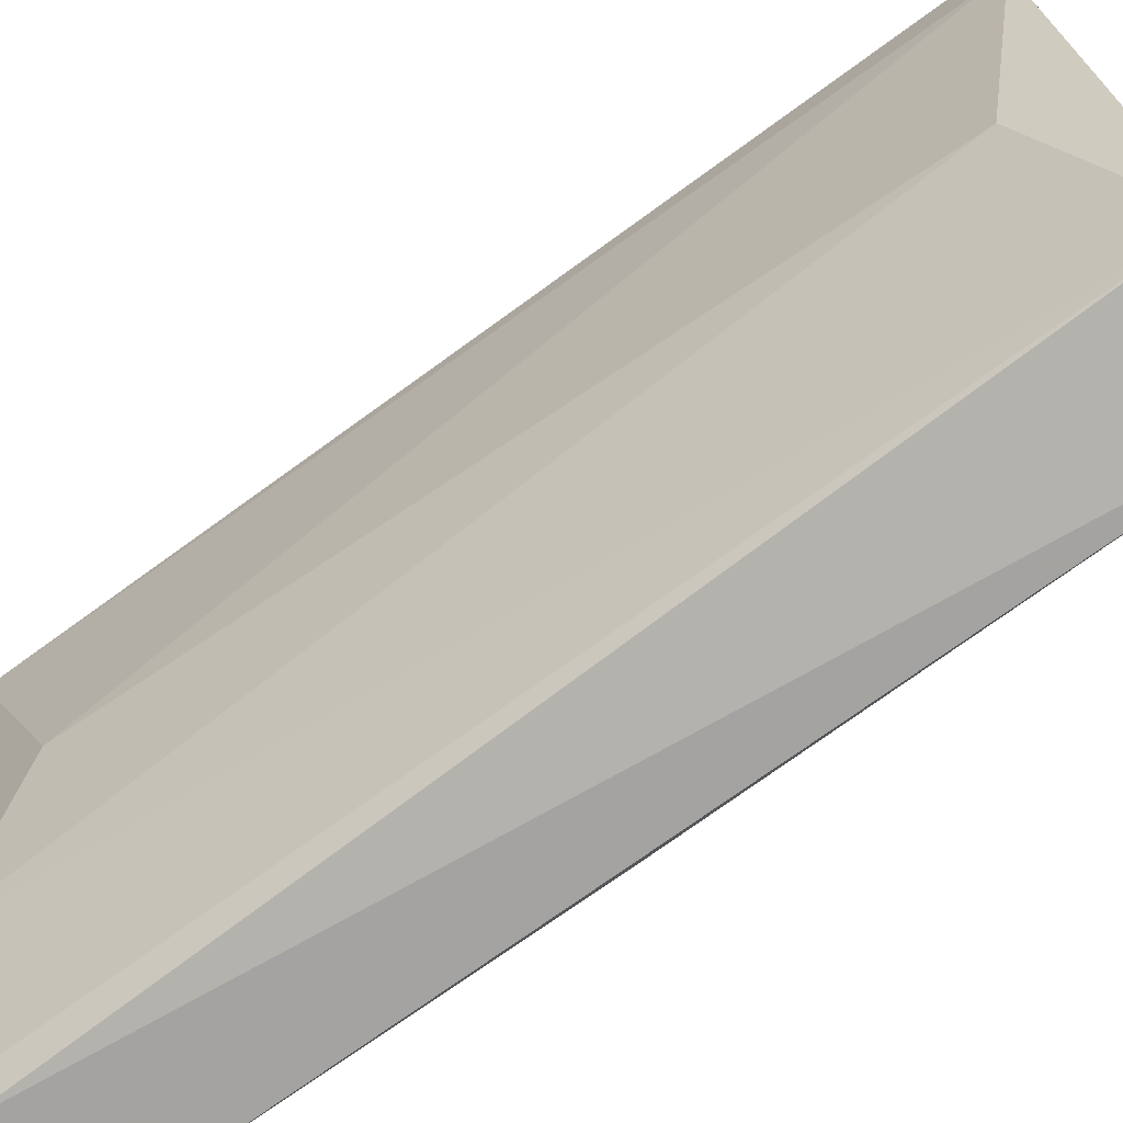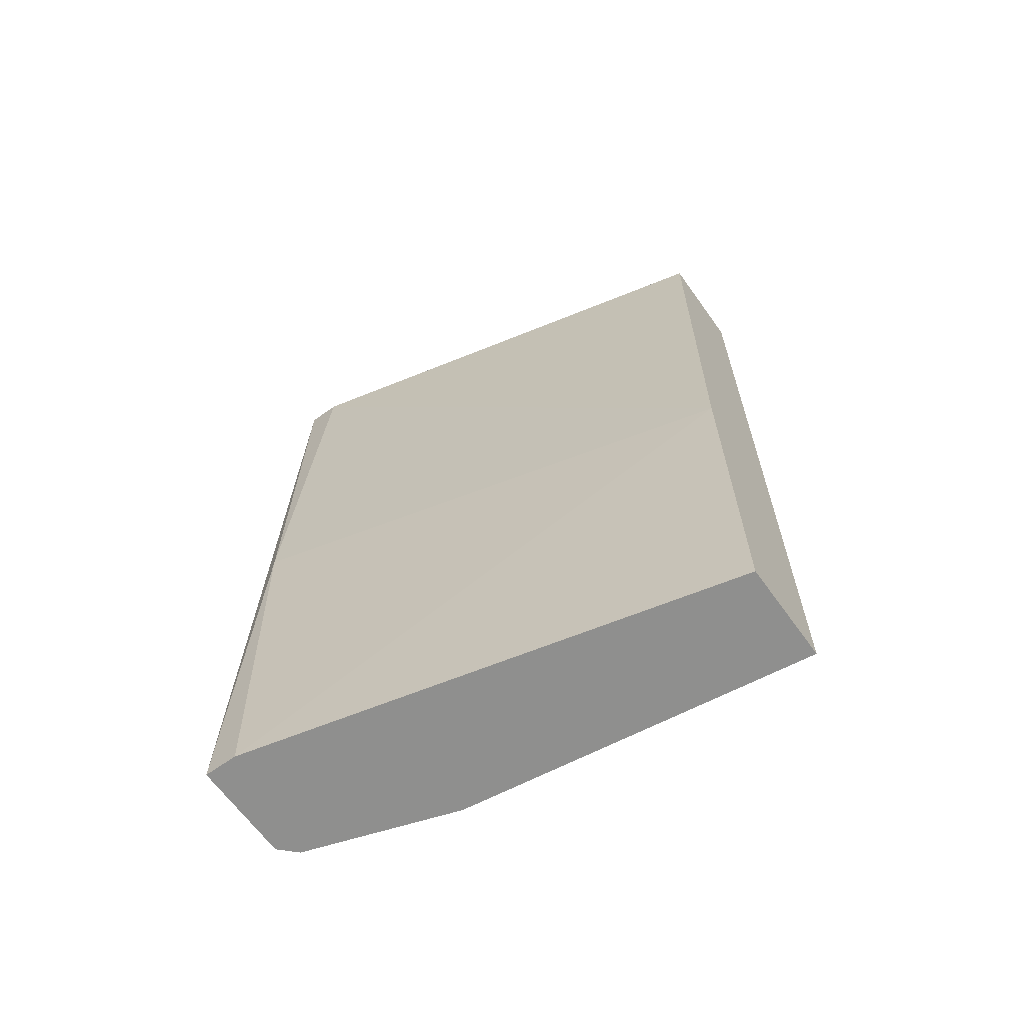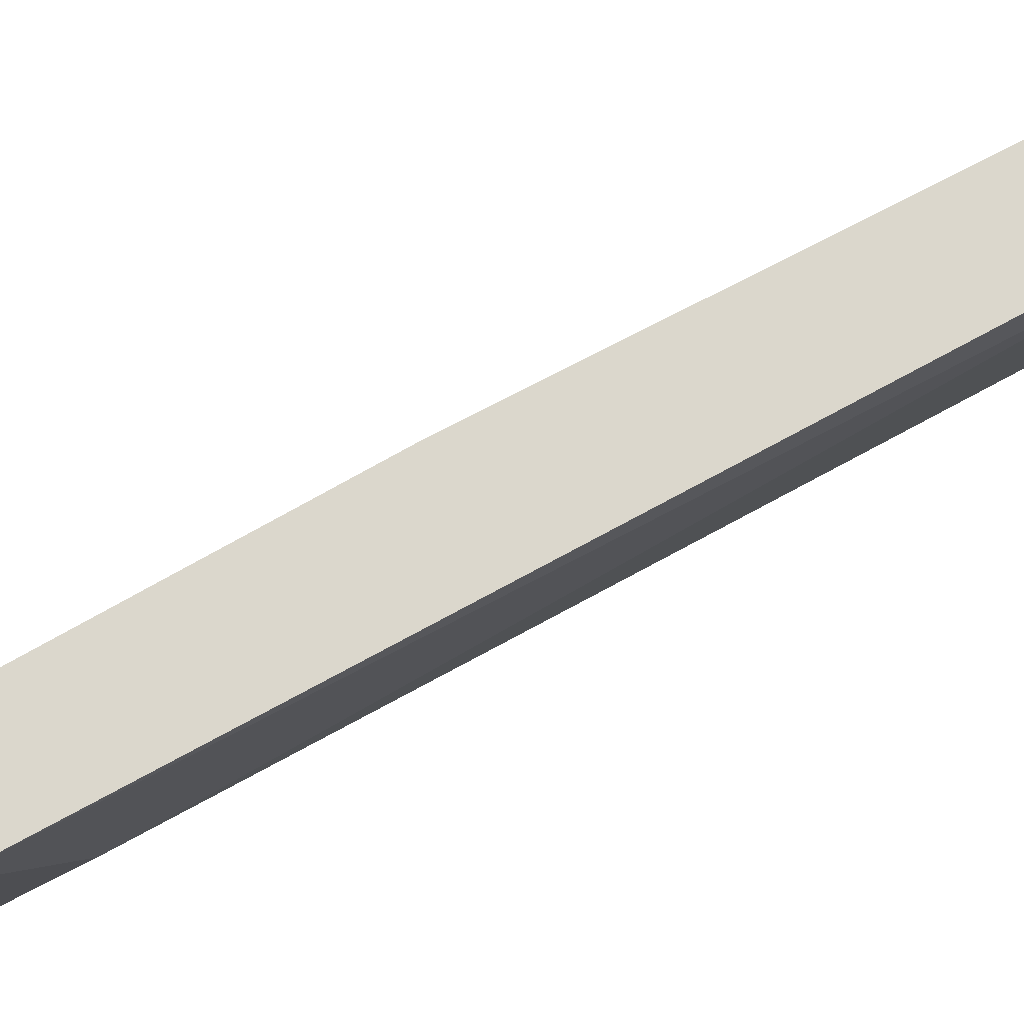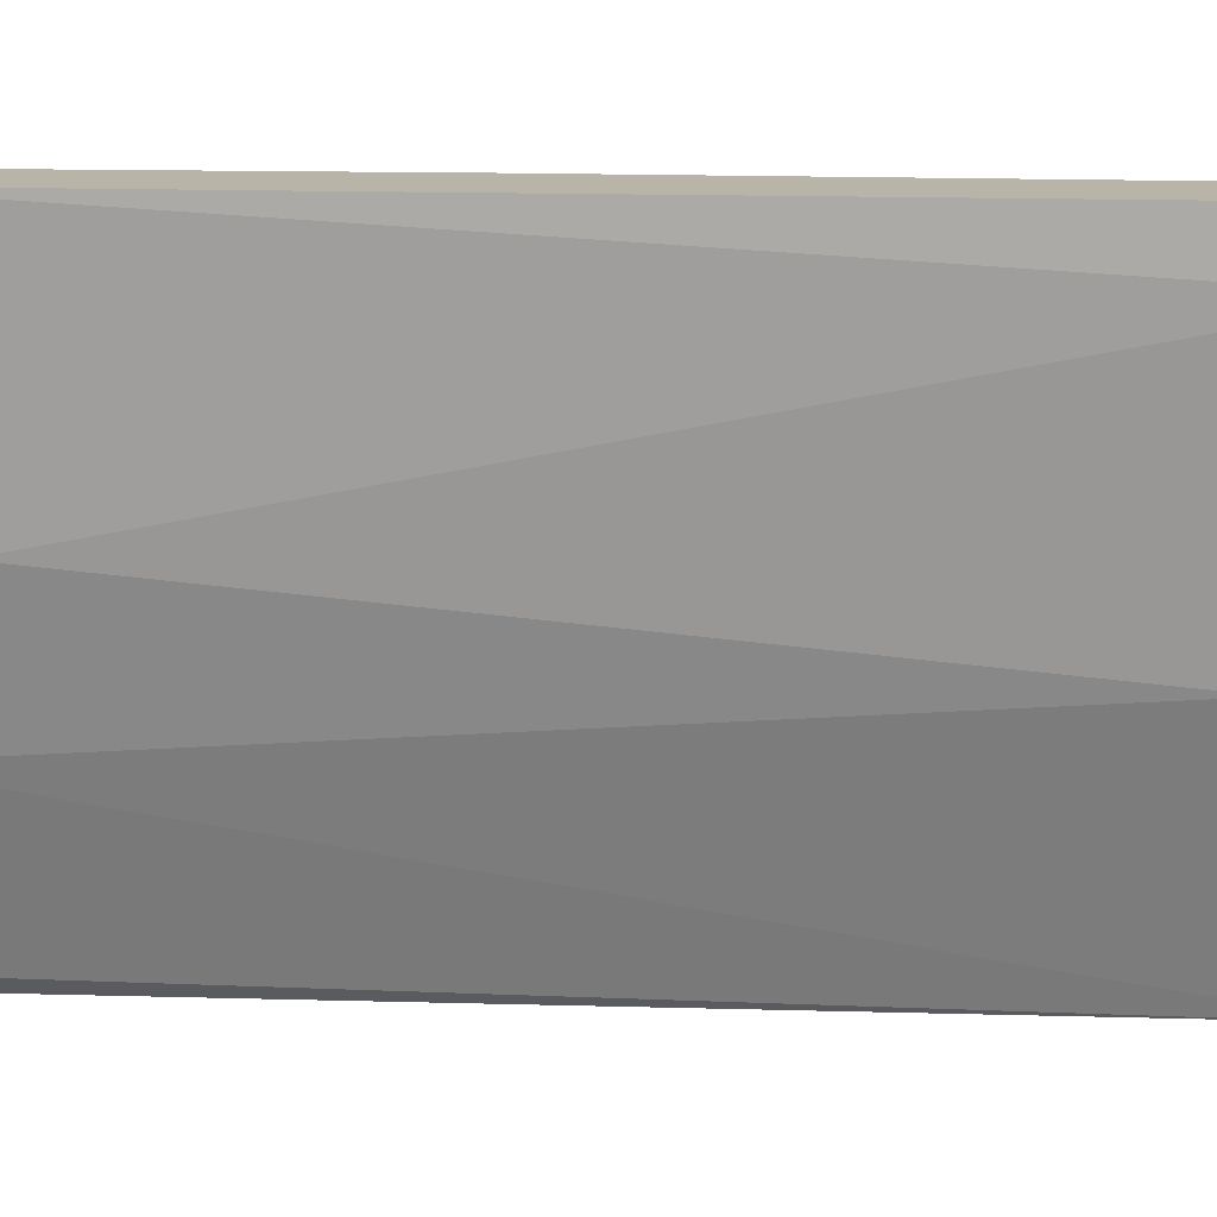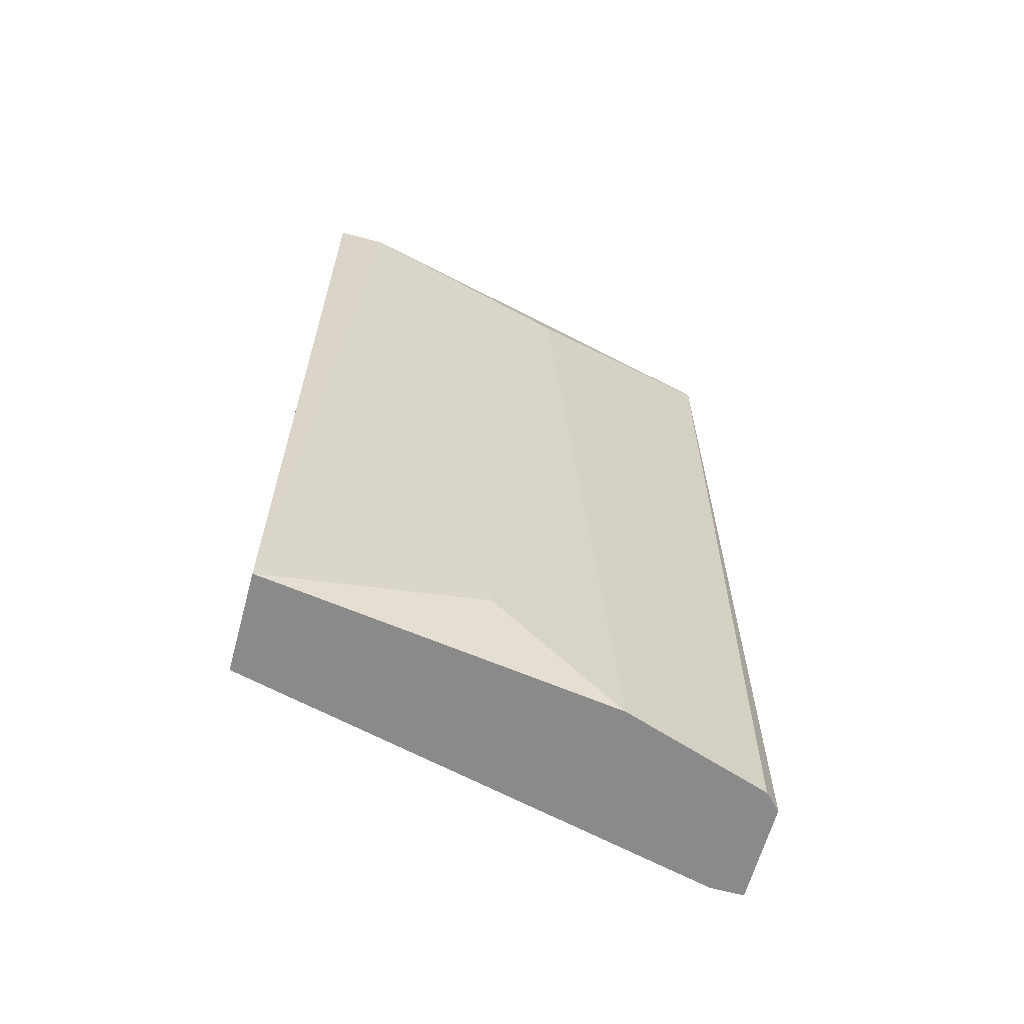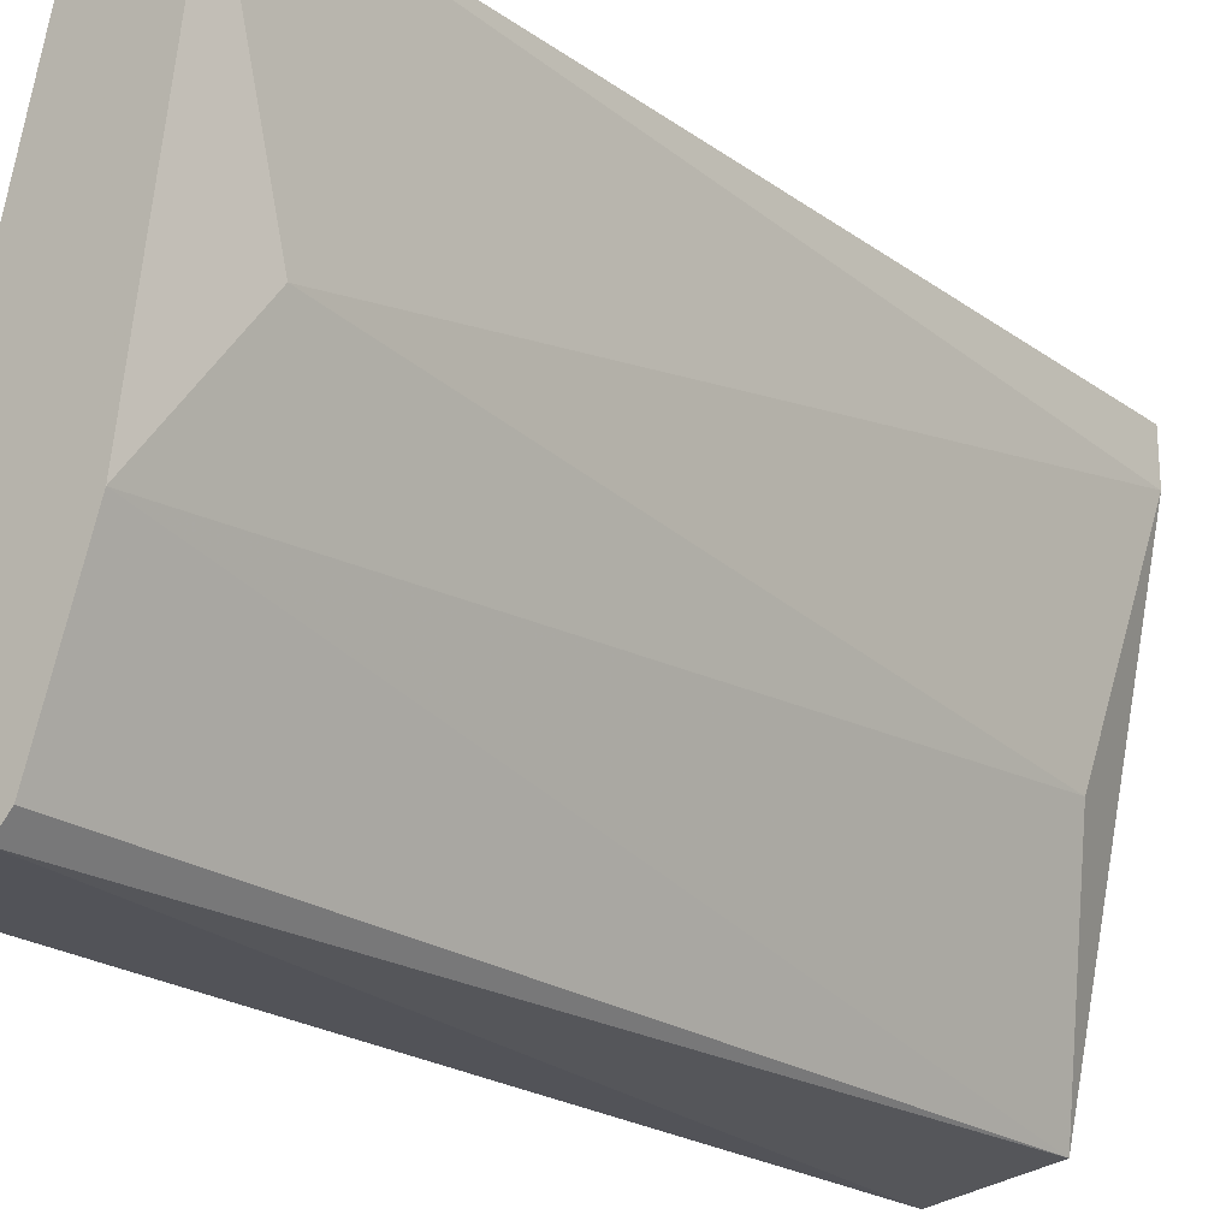
<metadata>
{"format":"obj","ext":"obj","renderer":"f3d","projection":"perspective","resolution":1024,"background":"white","views":[{"elev":-73.1,"azim":-55.0,"up":"+Y"},{"elev":-65.3,"azim":125.7,"up":"+Z"},{"elev":73.1,"azim":-119.7,"up":"+Y"},{"elev":13.0,"azim":-85.5,"up":"+Y"},{"elev":-63.6,"azim":-105.2,"up":"+Z"},{"elev":-22.6,"azim":-141.1,"up":"+Y"}]}
</metadata>
<code>
v -0.06876 0.02403 0.0667
v -0.06528 0.01186 0.04322
v -0.06571 0.01229 0.04322
v -0.06571 0.02534 0.04322
v -0.06311 0.01186 0.0667
v -0.06615 0.02534 0.0667
v -0.06267 0.01273 0.04322
v -0.06832 0.02534 0.04322
v -0.06615 0.01229 0.0667
v -0.06789 0.01968 0.04539
v -0.06789 0.01794 0.06495
v -0.06267 0.01229 0.05409
v -0.06876 0.02534 0.0667
v -0.06571 0.02534 0.05322
v -0.06702 0.01621 0.04322
v -0.06267 0.01186 0.04322
v -0.06311 0.01273 0.0667
f 9 11 15
f 12 7 14
f 8 3 15
f 3 9 15
f 10 8 15
f 11 10 15
f 5 12 17
f 2 7 16
f 12 5 16
f 7 12 16
f 6 5 17
f 14 6 17
f 7 4 14
f 5 2 16
f 4 6 14
f 6 8 13
f 8 1 13
f 12 14 17
f 2 3 4
f 1 5 6
f 4 3 8
f 6 4 8
f 3 2 9
f 2 4 7
f 2 5 9
f 1 8 10
f 9 1 11
f 1 10 11
f 1 6 13
f 5 1 9

</code>
